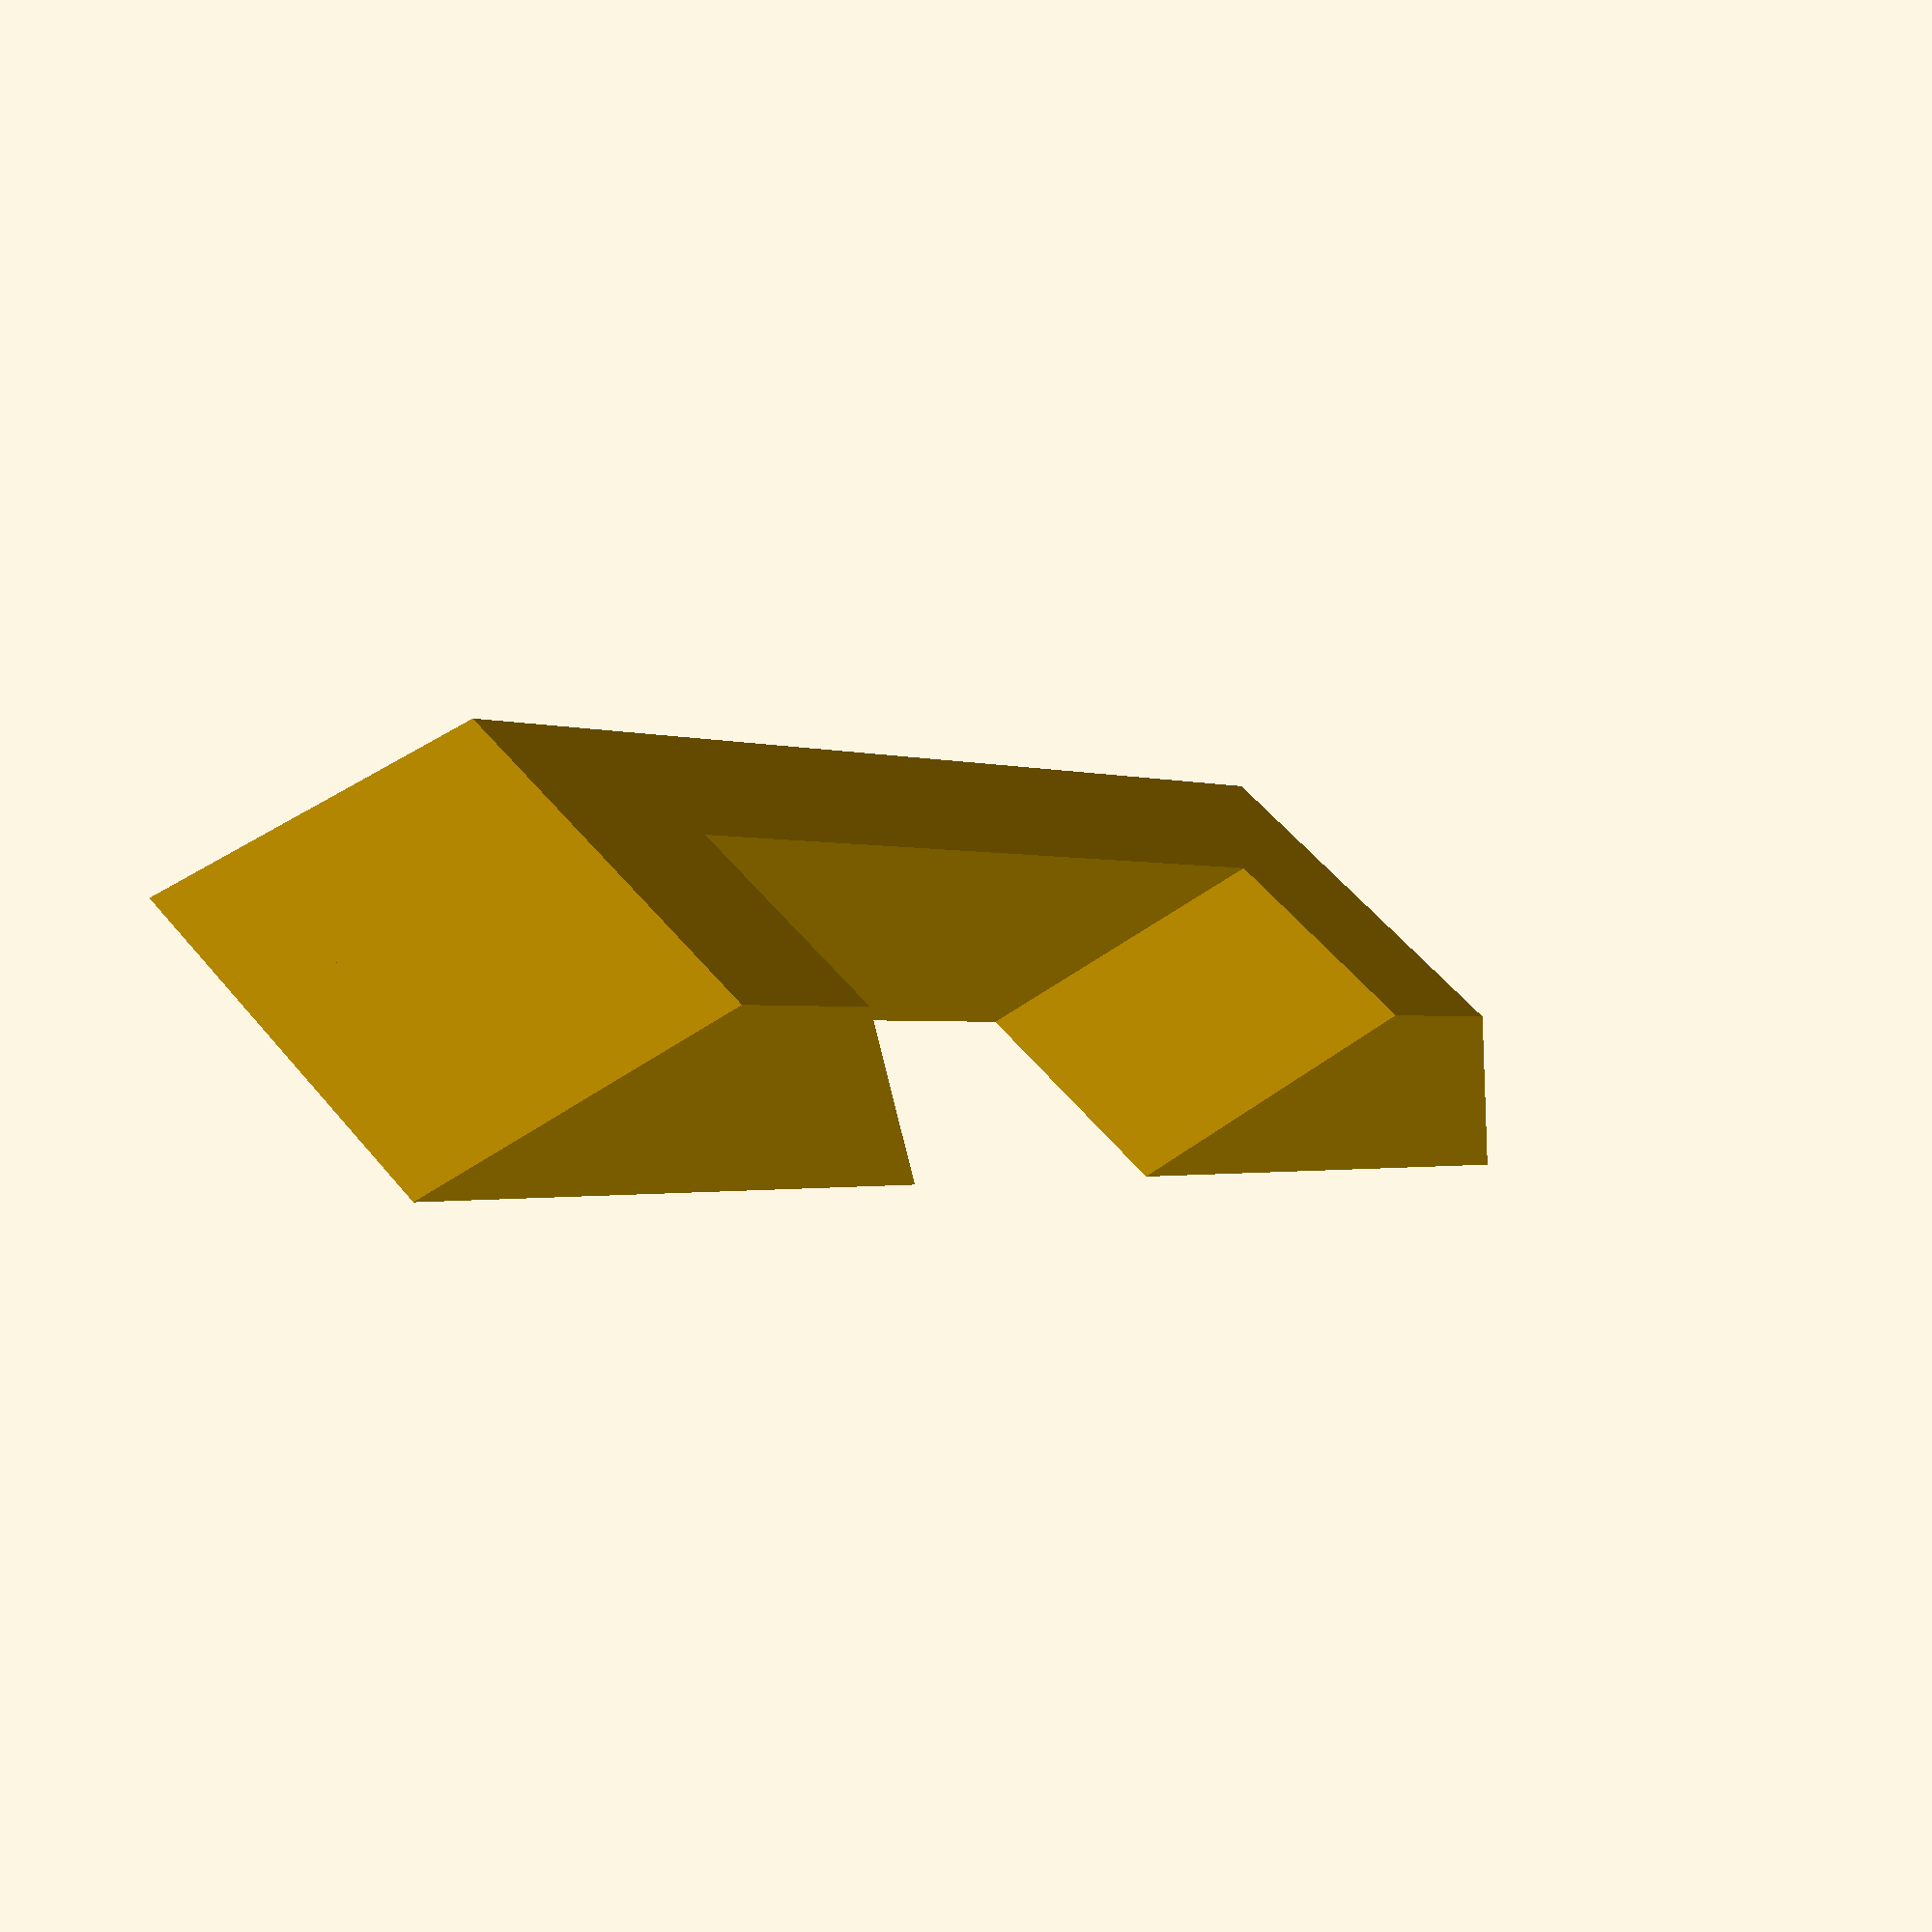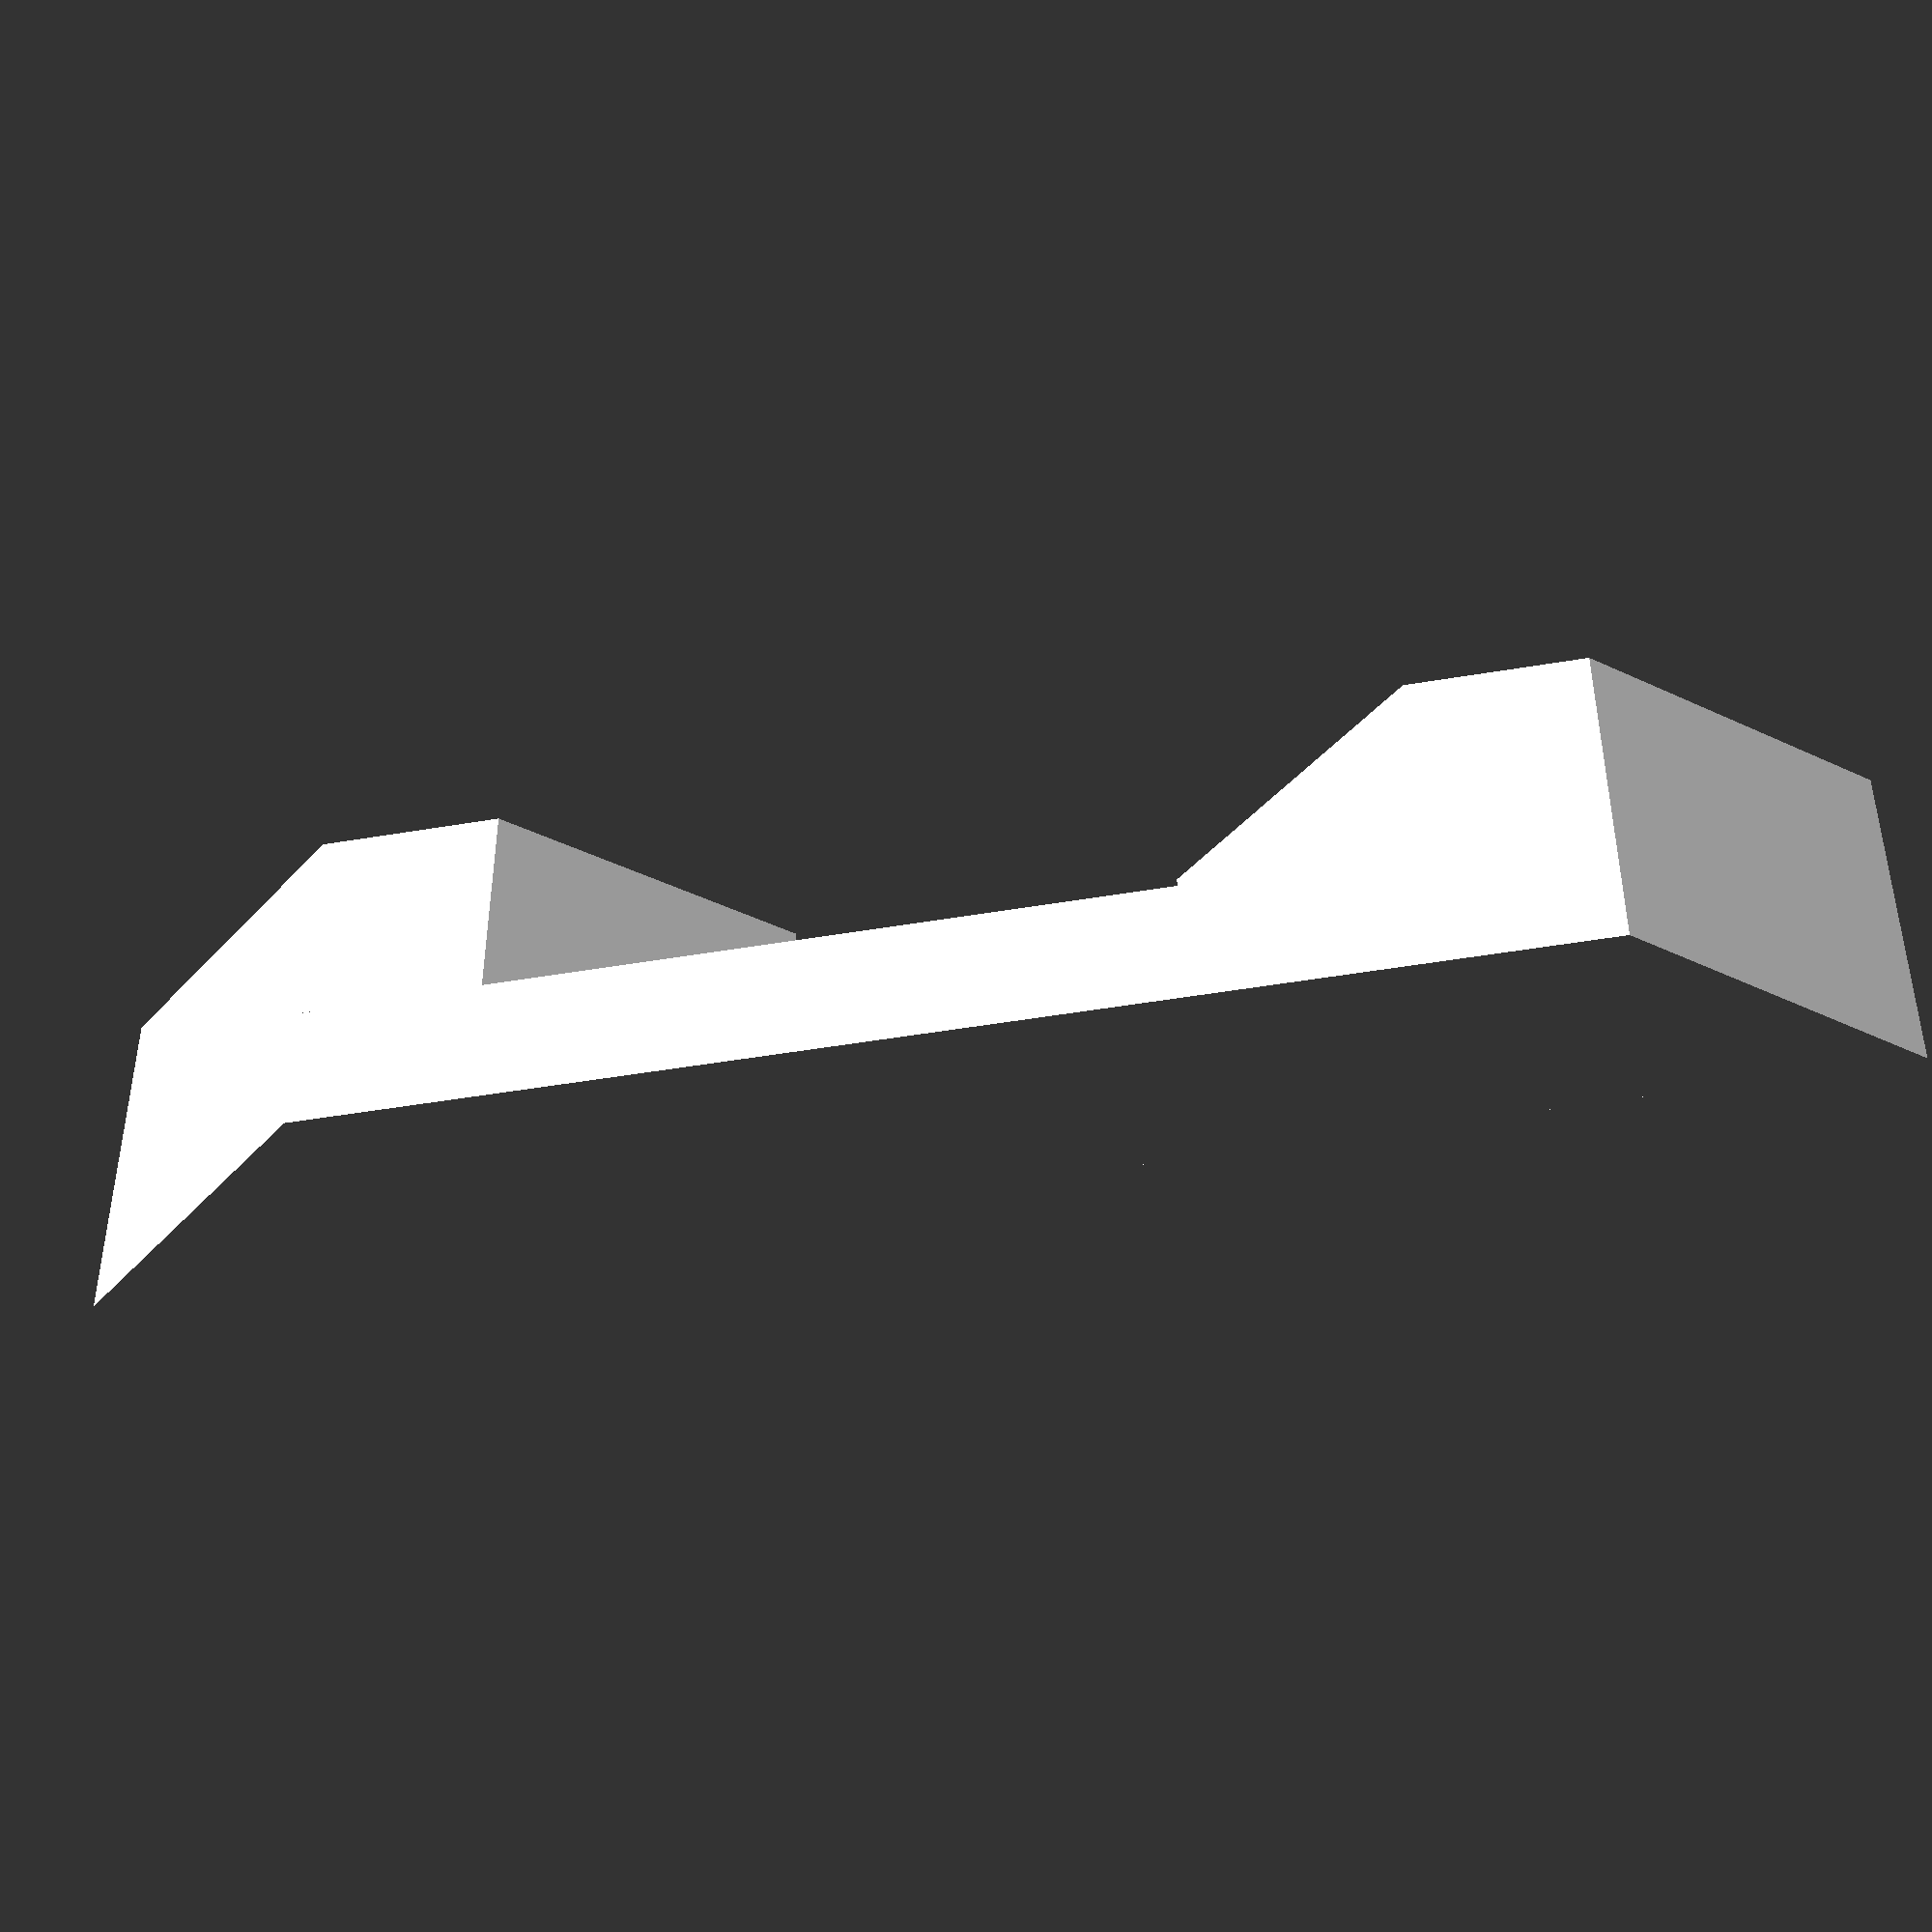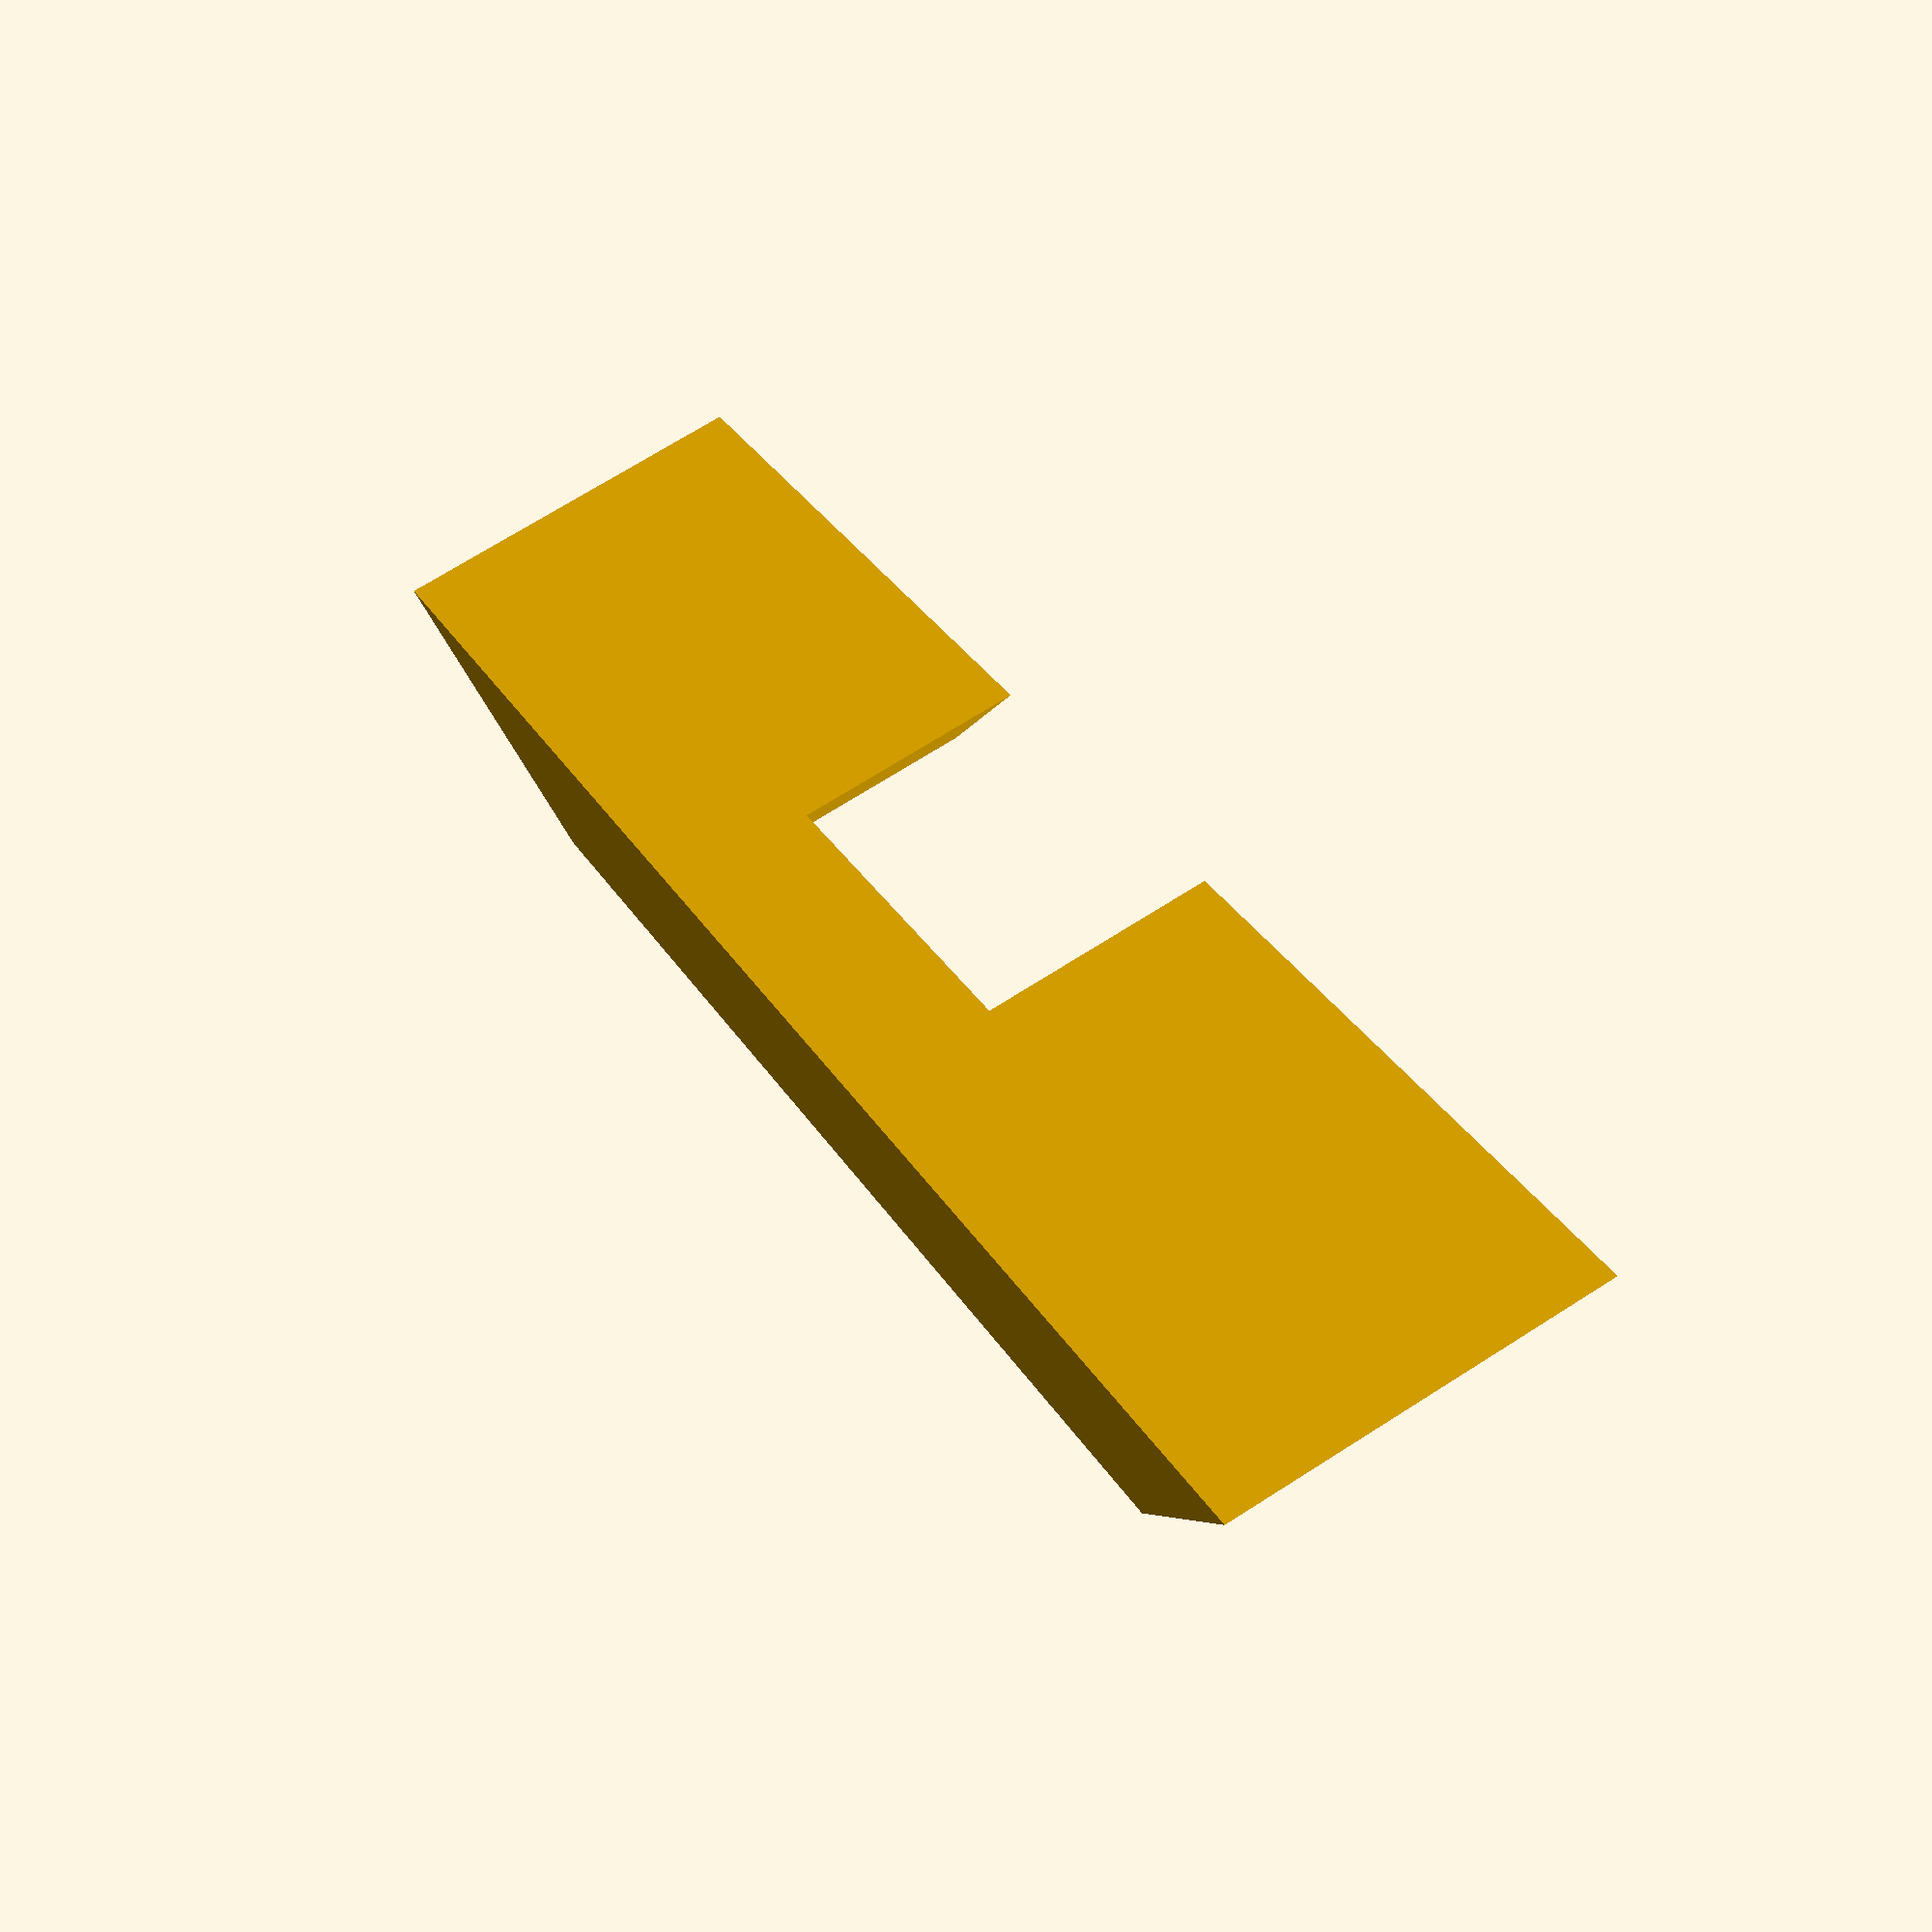
<openscad>
/**
 * This work is licensed under a <a rel="license" href="https://creativecommons.org/licenses/by-sa/4.0/">Creative Commons Attribution 4.0 Unported License</a>.
 */

little_base = 6;
height = 7;
depth = 8;
tall_base = 23;

module parrallelipipedic_trapeze(lb, tb, de, he) {
    a = [ 0, 0 ];
    b = [ 0, lb ];
    c = [ he, lb+((tb-lb) / 2) ];
    d = [ he, -((tb-lb) / 2) ];

    linear_extrude(de) {
        polygon([a, b, c,d ]);
    }
}

parrallelipipedic_trapeze(little_base, tall_base, depth, height);
translate([0,36,0]) {
    parrallelipipedic_trapeze(little_base, tall_base, depth, height);
}
translate([0, 0, -4.9]) {
    parrallelipipedic_trapeze(little_base+36, tall_base+36, 5, height);
}

</openscad>
<views>
elev=305.3 azim=132.6 roll=321.4 proj=p view=wireframe
elev=316.2 azim=101.0 roll=179.9 proj=p view=wireframe
elev=290.0 azim=302.6 roll=237.4 proj=p view=solid
</views>
